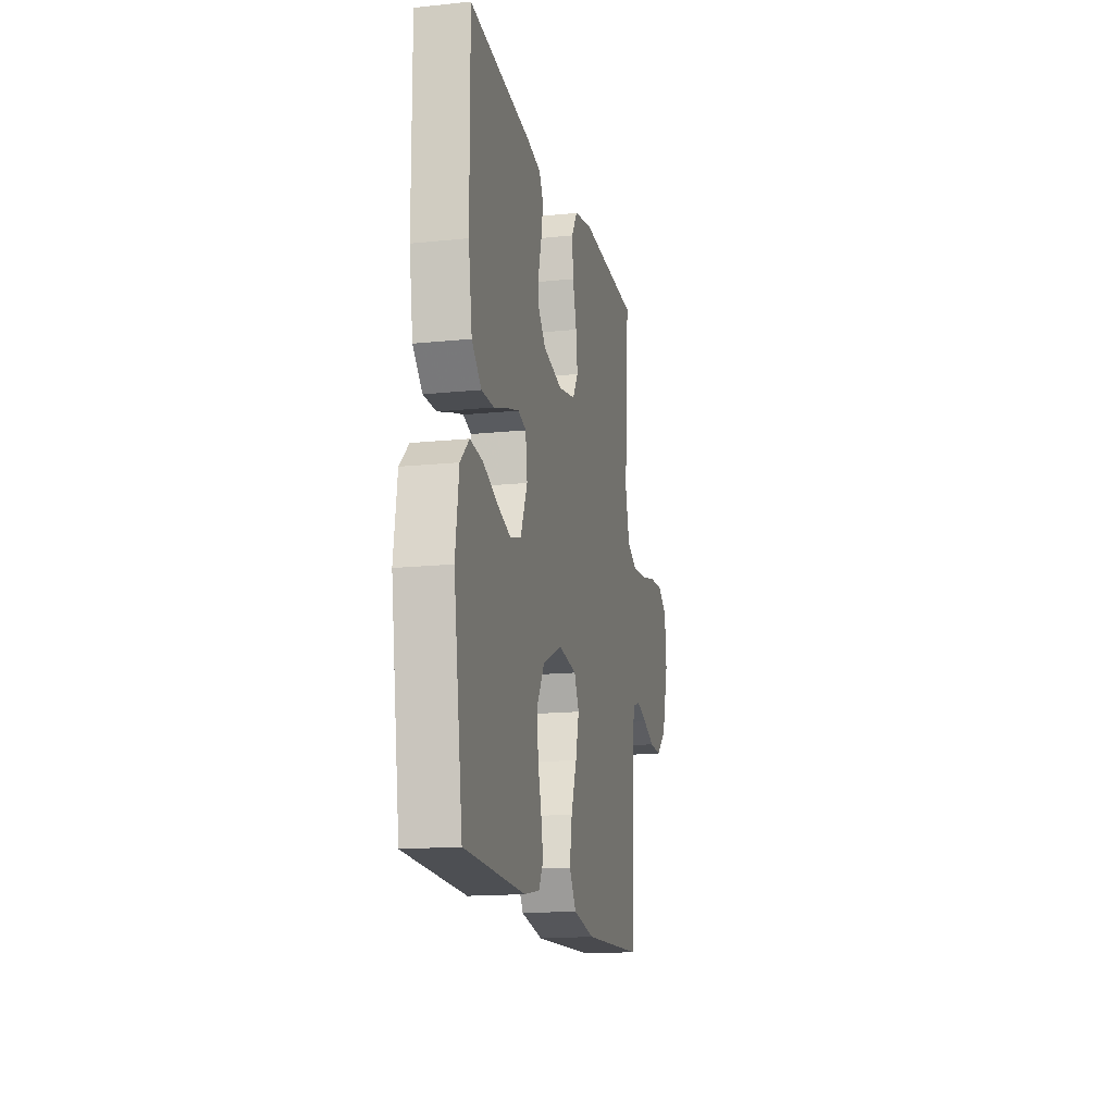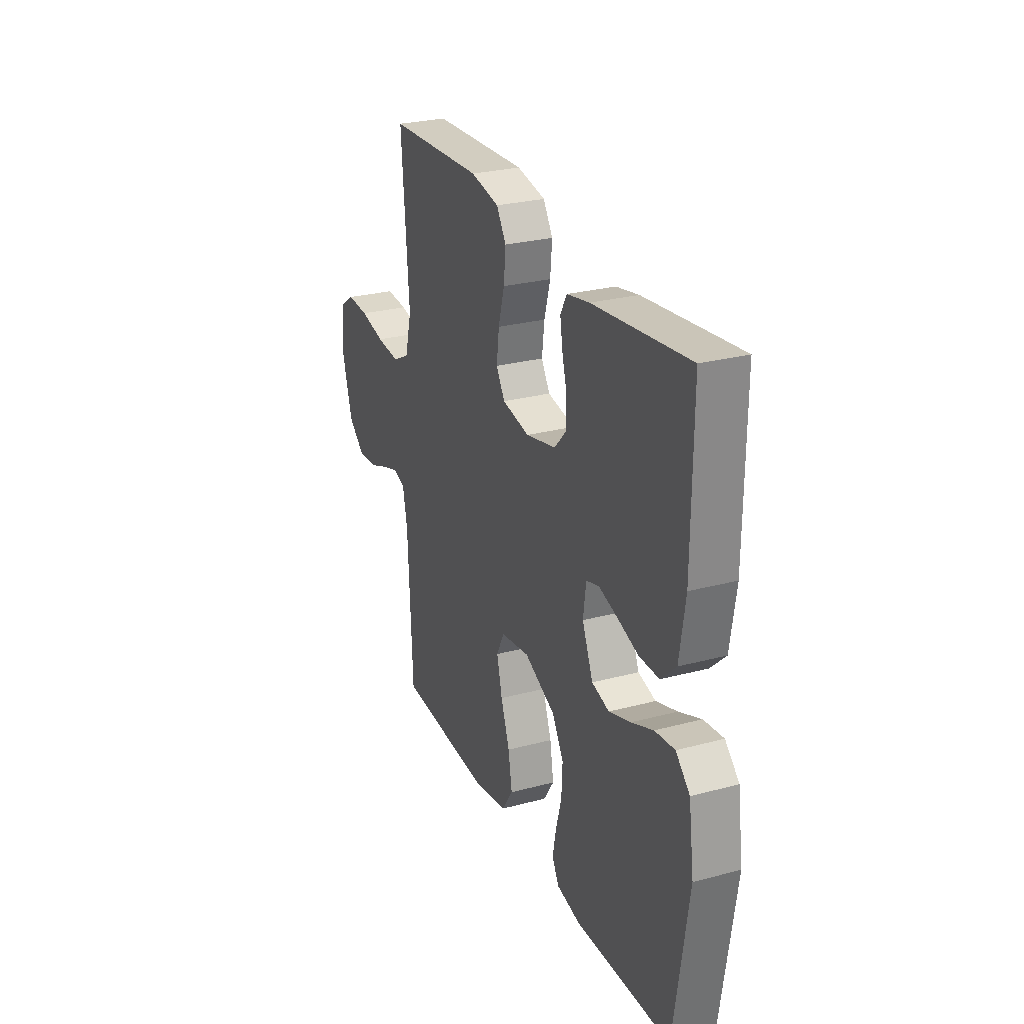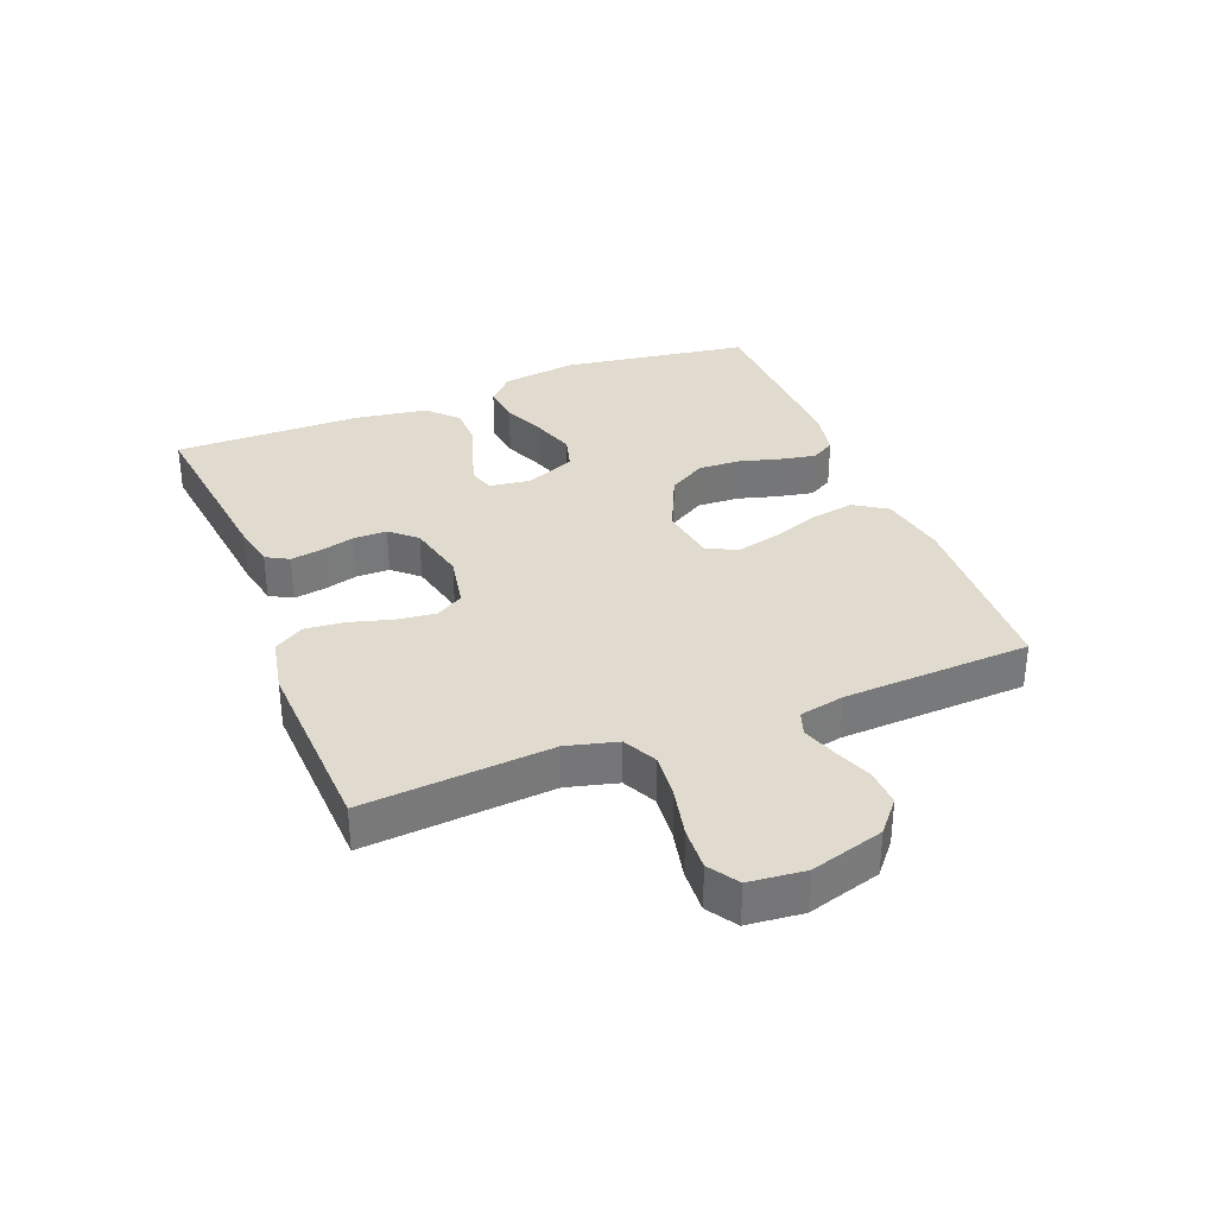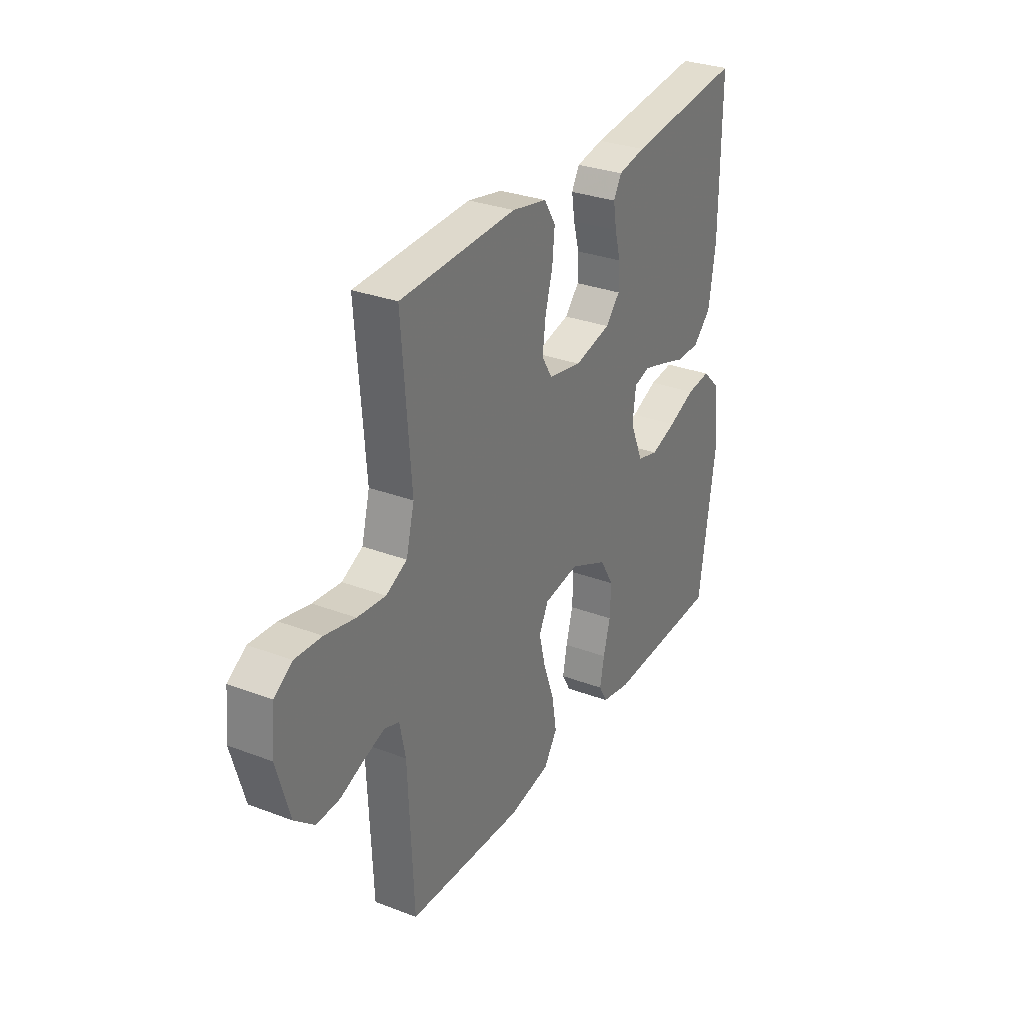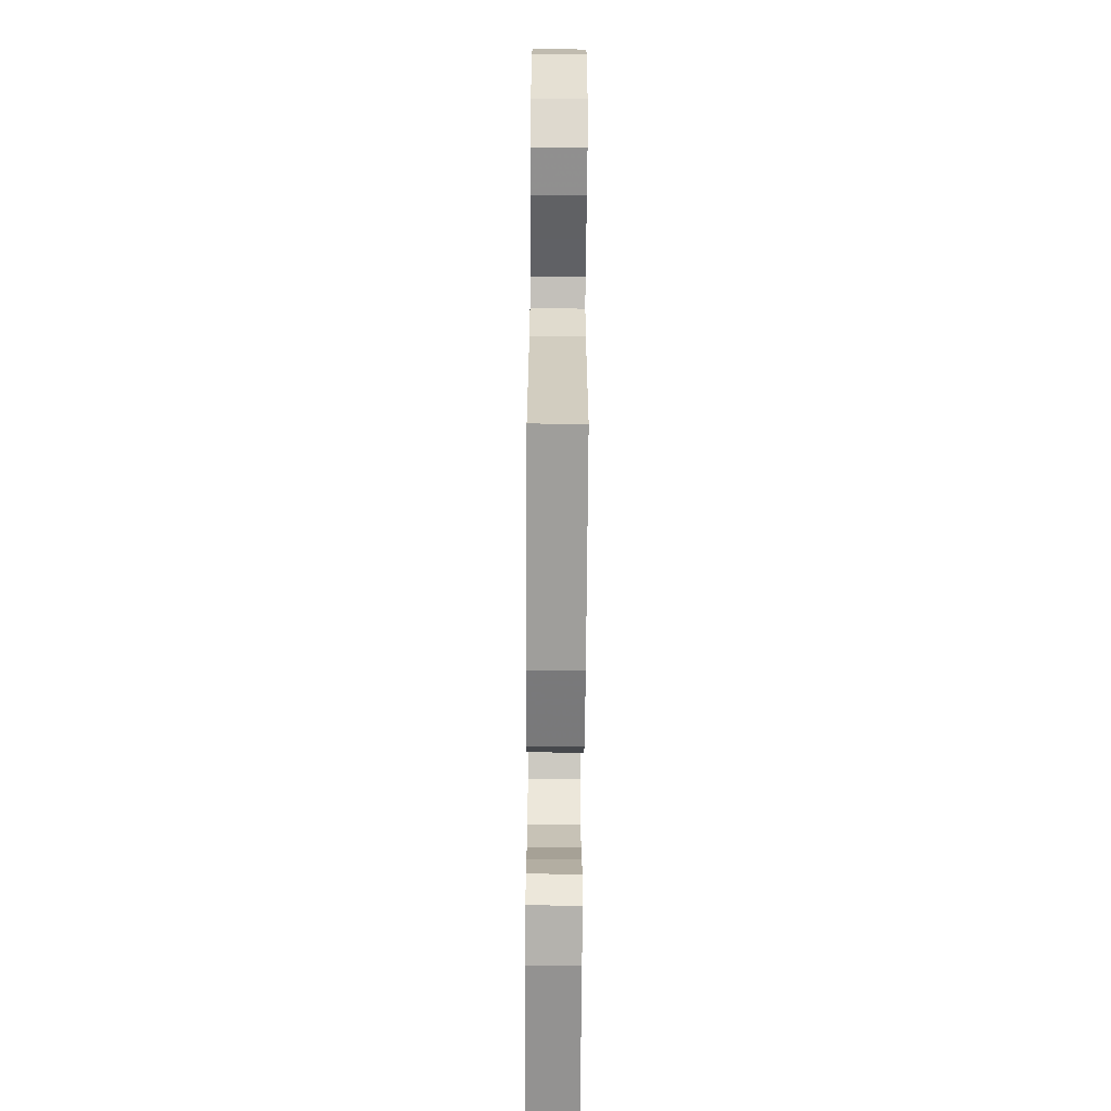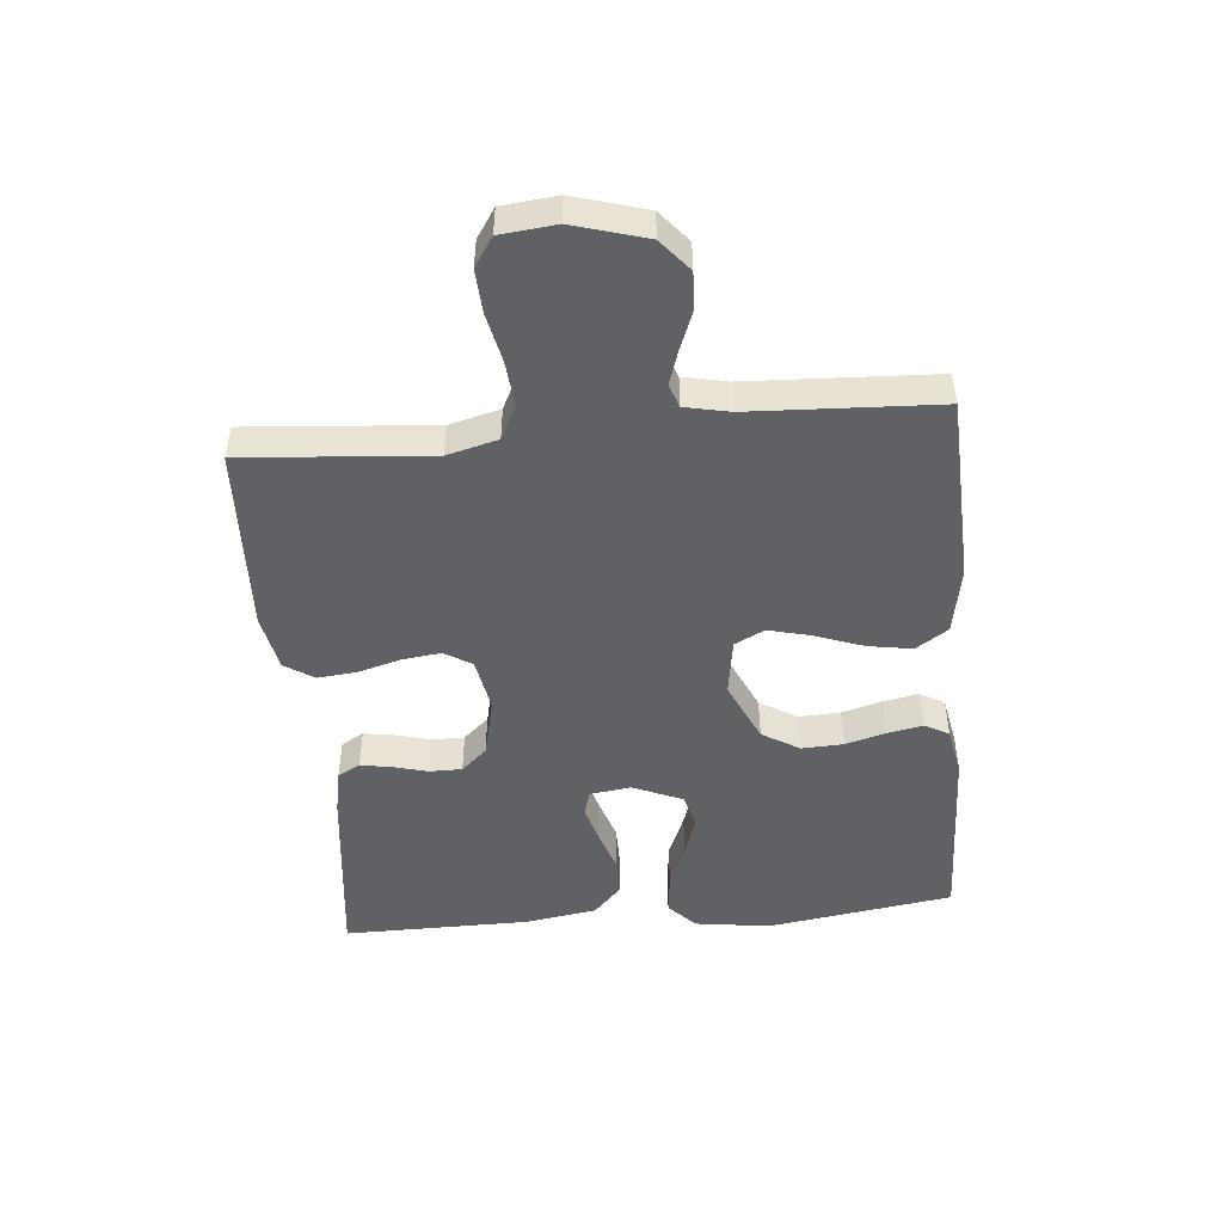
<metadata>
{"format":"obj","ext":"obj","renderer":"f3d","projection":"perspective","resolution":1024,"background":"white","views":[{"elev":-15.8,"azim":-77.8,"up":"+Z"},{"elev":27.0,"azim":-112.5,"up":"+Z"},{"elev":33.6,"azim":68.5,"up":"+Y"},{"elev":30.4,"azim":118.8,"up":"+Z"},{"elev":-68.3,"azim":89.6,"up":"+Z"},{"elev":-48.6,"azim":95.2,"up":"+Y"}]}
</metadata>
<code>
v 0.5 0.07 -0.5
v 0.2 0.07 -0.513
v 0.092 0.07 -0.493
v 0.058 0.07 -0.441
v 0.07 0.07 -0.37
v 0.098 0.07 -0.293
v 0.115 0.07 -0.224
v 0.091 0.07 -0.176
v 0 0.07 -0.162
v -0.098 0.07 -0.207
v -0.134 0.07 -0.267
v -0.131 0.07 -0.334
v -0.113 0.07 -0.399
v -0.102 0.07 -0.456
v -0.124 0.07 -0.495
v -0.2 0.07 -0.51
v -0.5 0.07 -0.5
v -0.545 0.07 -0.2
v -0.528 0.07 -0.079
v -0.484 0.07 -0.037
v -0.422 0.07 -0.044
v -0.352 0.07 -0.073
v -0.285 0.07 -0.095
v -0.23 0.07 -0.08
v -0.196 0.07 0
v -0.205 0.07 0.066
v -0.245 0.07 0.078
v -0.304 0.07 0.061
v -0.371 0.07 0.039
v -0.433 0.07 0.039
v -0.48 0.07 0.084
v -0.498 0.07 0.2
v -0.5 0.07 0.5
v -0.2 0.07 0.465
v -0.129 0.07 0.451
v -0.109 0.07 0.415
v -0.117 0.07 0.365
v -0.132 0.07 0.31
v -0.132 0.07 0.257
v -0.095 0.07 0.216
v 0 0.07 0.194
v 0.086 0.07 0.21
v 0.113 0.07 0.254
v 0.105 0.07 0.317
v 0.086 0.07 0.385
v 0.08 0.07 0.448
v 0.11 0.07 0.495
v 0.2 0.07 0.513
v 0.5 0.07 0.5
v 0.476 0.07 0.2
v 0.497 0.07 0.119
v 0.551 0.07 0.092
v 0.624 0.07 0.099
v 0.702 0.07 0.116
v 0.771 0.07 0.12
v 0.818 0.07 0.089
v 0.827 0.07 0
v 0.793 0.07 -0.117
v 0.742 0.07 -0.16
v 0.682 0.07 -0.157
v 0.621 0.07 -0.133
v 0.567 0.07 -0.115
v 0.529 0.07 -0.128
v 0.514 0.07 -0.2
v 0.5 0 -0.5
v 0.2 0 -0.513
v 0.092 0 -0.493
v 0.058 0 -0.441
v 0.07 0 -0.37
v 0.098 0 -0.293
v 0.115 0 -0.224
v 0.091 0 -0.176
v 0 0 -0.162
v -0.098 0 -0.207
v -0.134 0 -0.267
v -0.131 0 -0.334
v -0.113 0 -0.399
v -0.102 0 -0.456
v -0.124 0 -0.495
v -0.2 0 -0.51
v -0.5 0 -0.5
v -0.545 0 -0.2
v -0.528 0 -0.079
v -0.484 0 -0.037
v -0.422 0 -0.044
v -0.352 0 -0.073
v -0.285 0 -0.095
v -0.23 0 -0.08
v -0.196 0 0
v -0.205 0 0.066
v -0.245 0 0.078
v -0.304 0 0.061
v -0.371 0 0.039
v -0.433 0 0.039
v -0.48 0 0.084
v -0.498 0 0.2
v -0.5 0 0.5
v -0.2 0 0.465
v -0.129 0 0.451
v -0.109 0 0.415
v -0.117 0 0.365
v -0.132 0 0.31
v -0.132 0 0.257
v -0.095 0 0.216
v 0 0 0.194
v 0.086 0 0.21
v 0.113 0 0.254
v 0.105 0 0.317
v 0.086 0 0.385
v 0.08 0 0.448
v 0.11 0 0.495
v 0.2 0 0.513
v 0.5 0 0.5
v 0.476 0 0.2
v 0.497 0 0.119
v 0.551 0 0.092
v 0.624 0 0.099
v 0.702 0 0.116
v 0.771 0 0.12
v 0.818 0 0.089
v 0.827 0 0
v 0.793 0 -0.117
v 0.742 0 -0.16
v 0.682 0 -0.157
v 0.621 0 -0.133
v 0.567 0 -0.115
v 0.529 0 -0.128
v 0.514 0 -0.2
f 59 60 61
f 58 59 61
f 57 58 61
f 56 57 61
f 55 56 61
f 54 55 61
f 53 54 61
f 52 53 61 62
f 51 52 62 63
f 48 49 50
f 47 48 50
f 46 47 50
f 45 46 50
f 44 45 50
f 51 63 64
f 50 51 64
f 44 50 64
f 43 44 64
f 36 37 38
f 35 36 38
f 34 35 38
f 33 34 38
f 32 33 38
f 31 32 38
f 30 31 38
f 29 30 38
f 28 29 38
f 27 28 38 39
f 26 27 39 40
f 20 21 22
f 19 20 22
f 18 19 22
f 17 18 22
f 16 17 22
f 15 16 22
f 14 15 22
f 13 14 22
f 12 13 22
f 11 12 22 23
f 10 11 23 24
f 4 5 6
f 3 4 6
f 2 3 6
f 1 2 6
f 64 1 6
f 64 6 7
f 64 7 8
f 43 64 8
f 42 43 8
f 41 42 8 9
f 41 9 10
f 40 41 10
f 26 40 10
f 25 26 10
f 10 24 25
f 125 124 123
f 125 123 122
f 125 122 121
f 125 121 120
f 125 120 119
f 125 119 118
f 125 118 117
f 126 125 117 116
f 127 126 116 115
f 114 113 112
f 114 112 111
f 114 111 110
f 114 110 109
f 114 109 108
f 128 127 115
f 128 115 114
f 128 114 108
f 128 108 107
f 102 101 100
f 102 100 99
f 102 99 98
f 102 98 97
f 102 97 96
f 102 96 95
f 102 95 94
f 102 94 93
f 102 93 92
f 103 102 92 91
f 104 103 91 90
f 86 85 84
f 86 84 83
f 86 83 82
f 86 82 81
f 86 81 80
f 86 80 79
f 86 79 78
f 86 78 77
f 86 77 76
f 87 86 76 75
f 88 87 75 74
f 70 69 68
f 70 68 67
f 70 67 66
f 70 66 65
f 70 65 128
f 71 70 128
f 72 71 128
f 72 128 107
f 72 107 106
f 73 72 106 105
f 74 73 105
f 74 105 104
f 74 104 90
f 74 90 89
f 89 88 74
f 1 65 66 2
f 2 66 67 3
f 3 67 68 4
f 4 68 69 5
f 5 69 70 6
f 6 70 71 7
f 7 71 72 8
f 8 72 73 9
f 9 73 74 10
f 10 74 75 11
f 11 75 76 12
f 12 76 77 13
f 13 77 78 14
f 14 78 79 15
f 15 79 80 16
f 16 80 81 17
f 17 81 82 18
f 18 82 83 19
f 19 83 84 20
f 20 84 85 21
f 21 85 86 22
f 22 86 87 23
f 23 87 88 24
f 24 88 89 25
f 25 89 90 26
f 26 90 91 27
f 27 91 92 28
f 28 92 93 29
f 29 93 94 30
f 30 94 95 31
f 31 95 96 32
f 32 96 97 33
f 33 97 98 34
f 34 98 99 35
f 35 99 100 36
f 36 100 101 37
f 37 101 102 38
f 38 102 103 39
f 39 103 104 40
f 40 104 105 41
f 41 105 106 42
f 42 106 107 43
f 43 107 108 44
f 44 108 109 45
f 45 109 110 46
f 46 110 111 47
f 47 111 112 48
f 48 112 113 49
f 49 113 114 50
f 50 114 115 51
f 51 115 116 52
f 52 116 117 53
f 53 117 118 54
f 54 118 119 55
f 55 119 120 56
f 56 120 121 57
f 57 121 122 58
f 58 122 123 59
f 59 123 124 60
f 60 124 125 61
f 61 125 126 62
f 62 126 127 63
f 63 127 128 64
f 64 128 65 1

</code>
